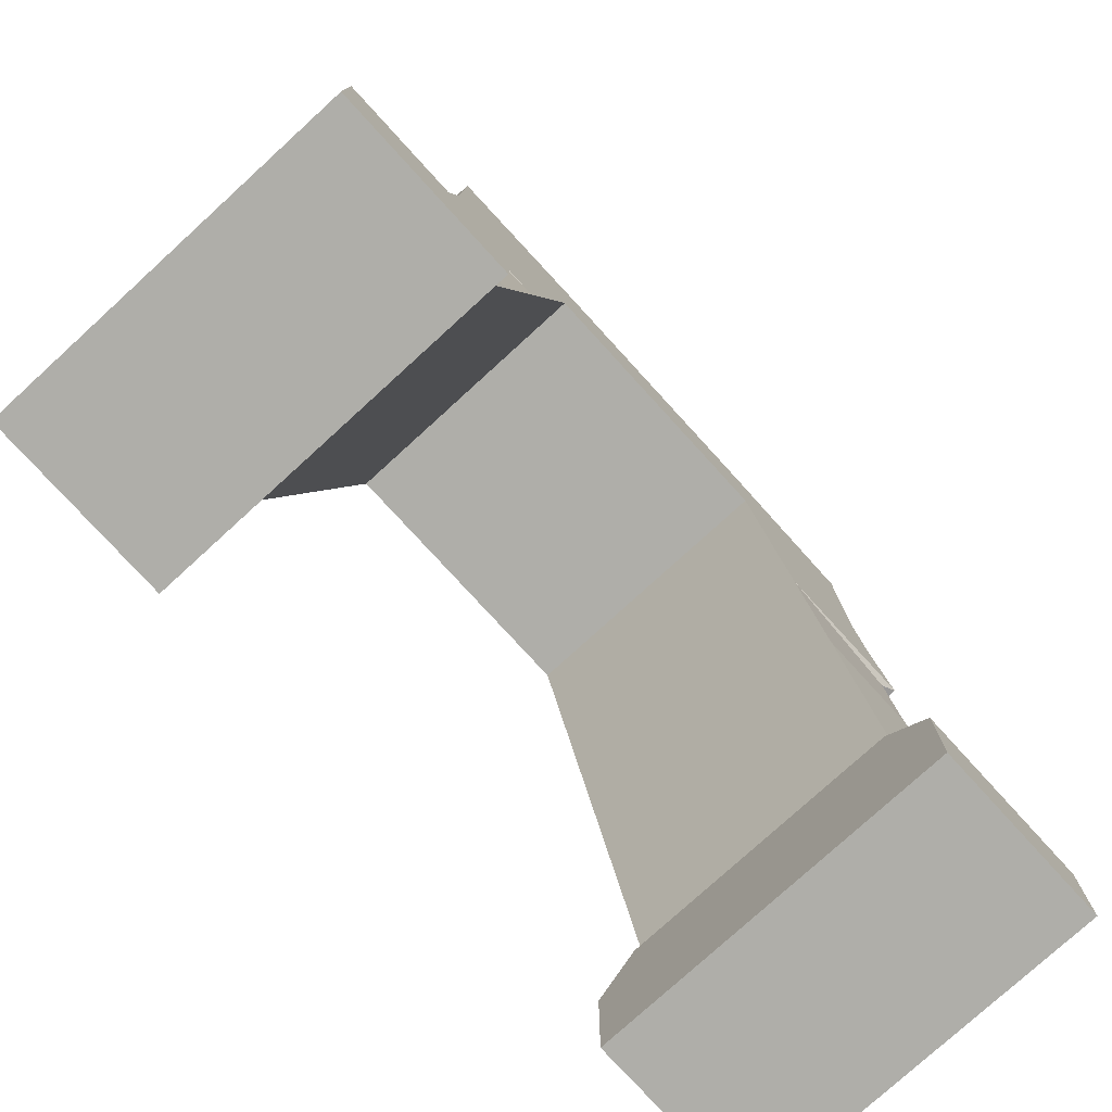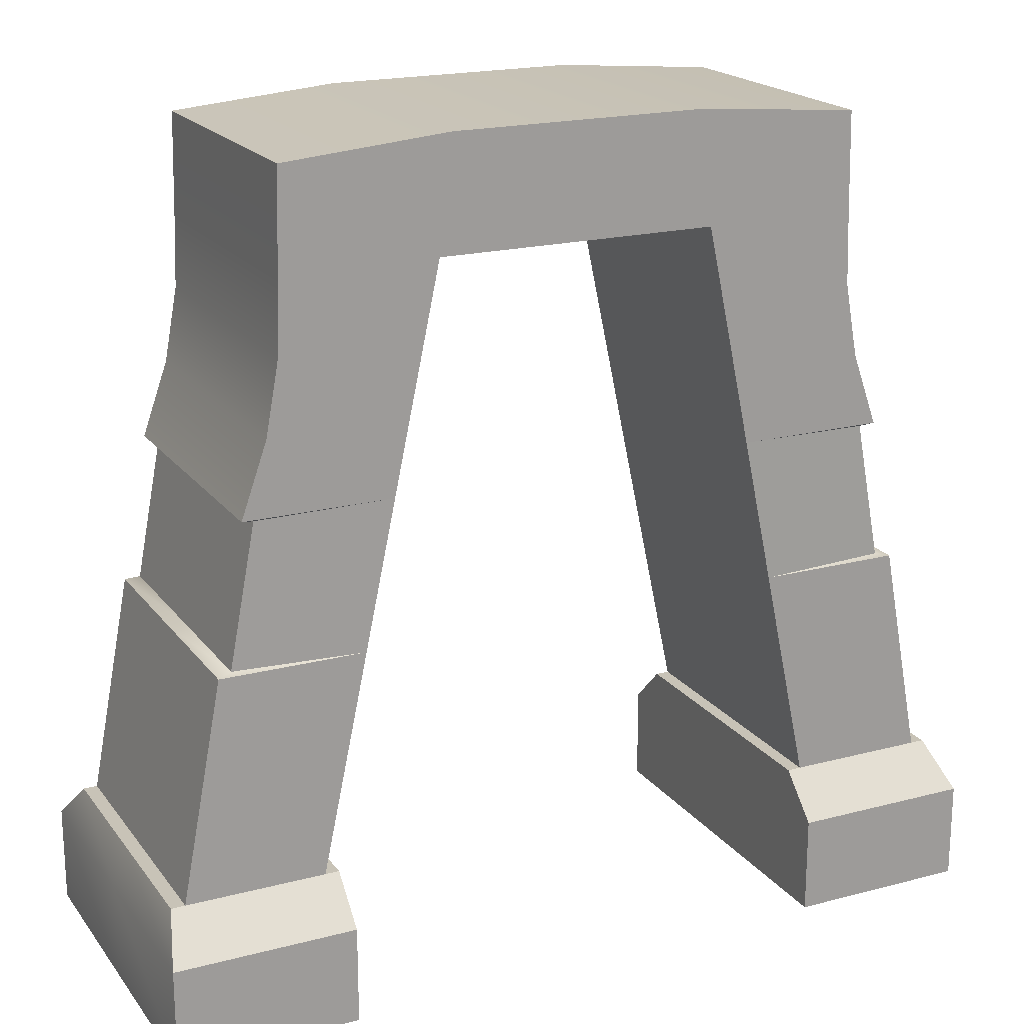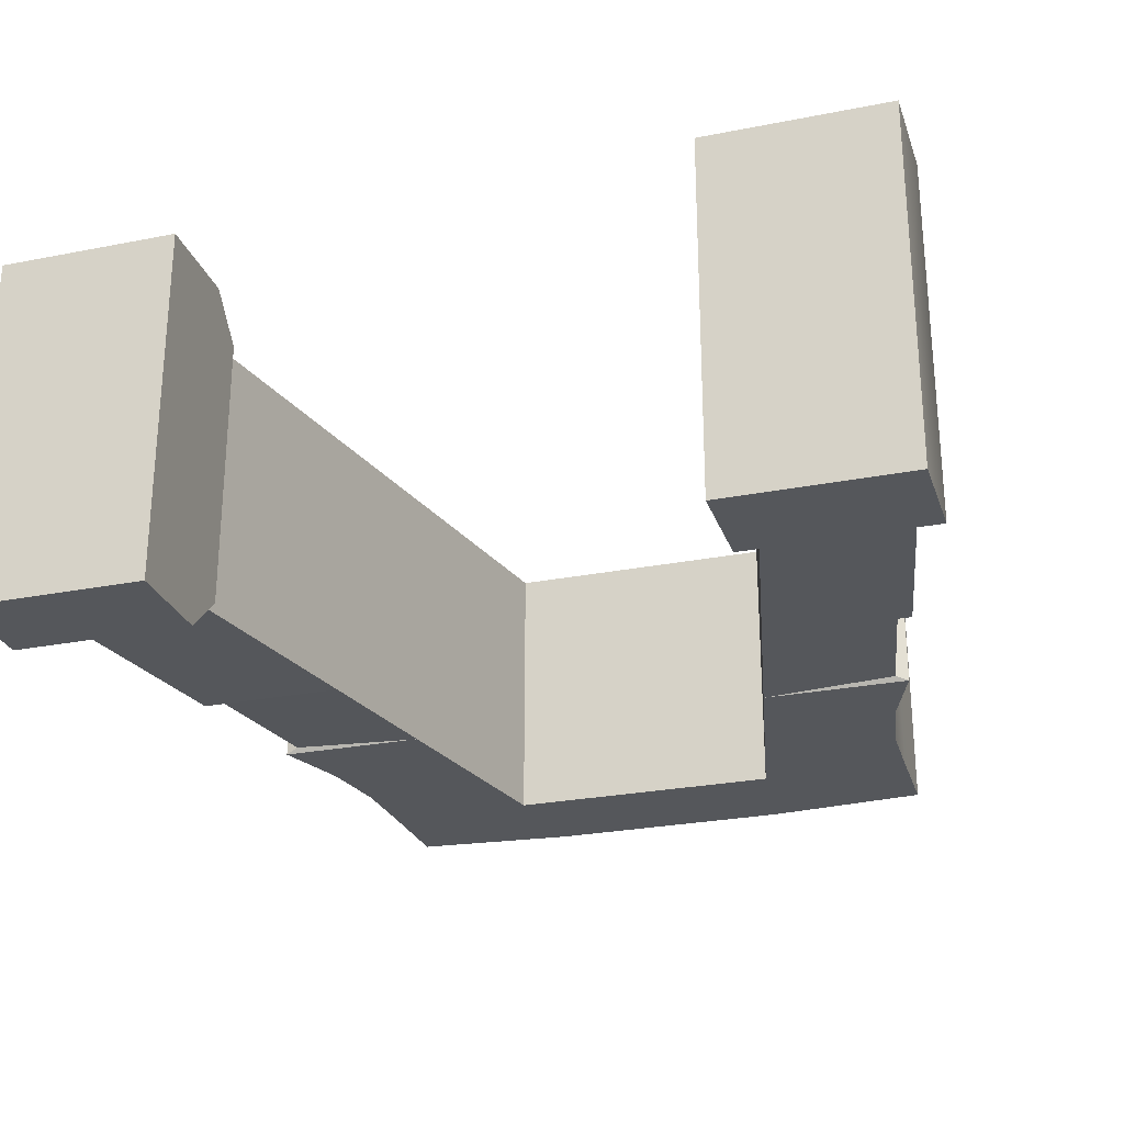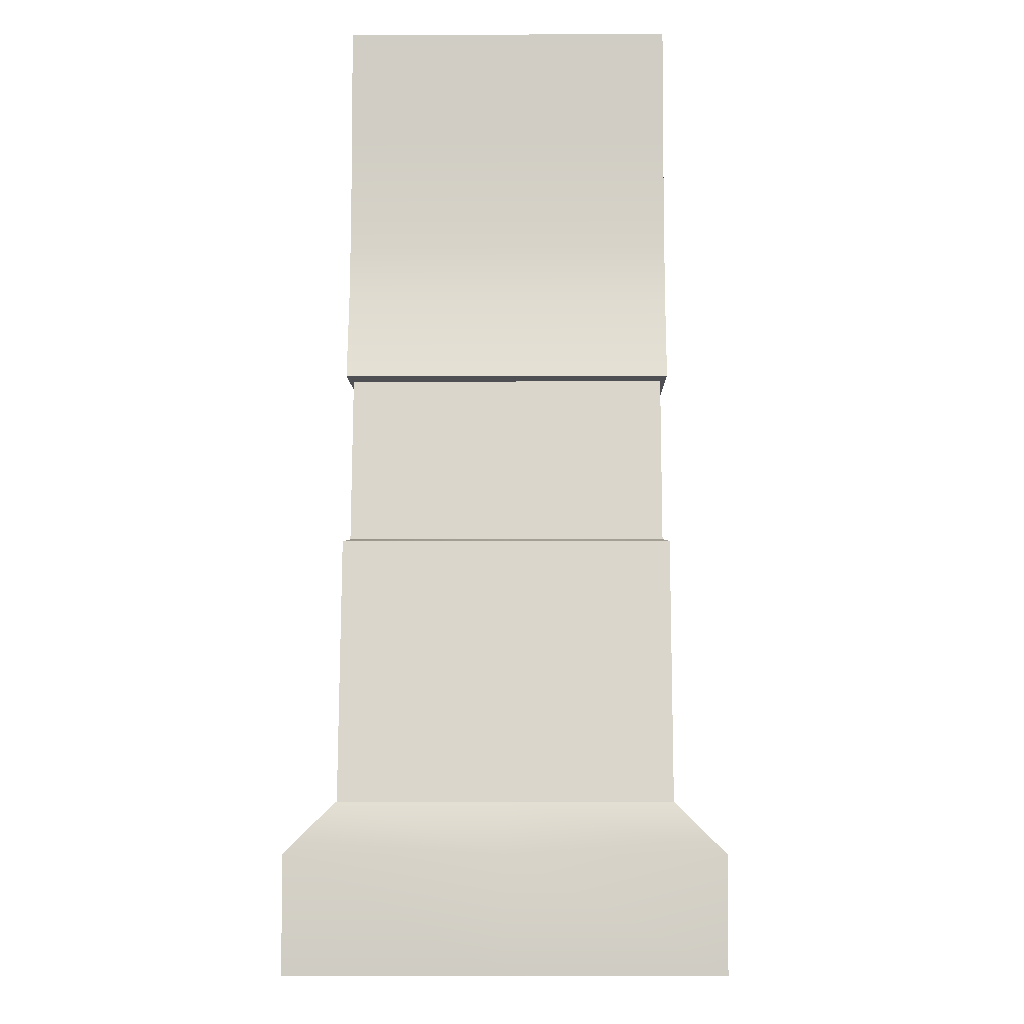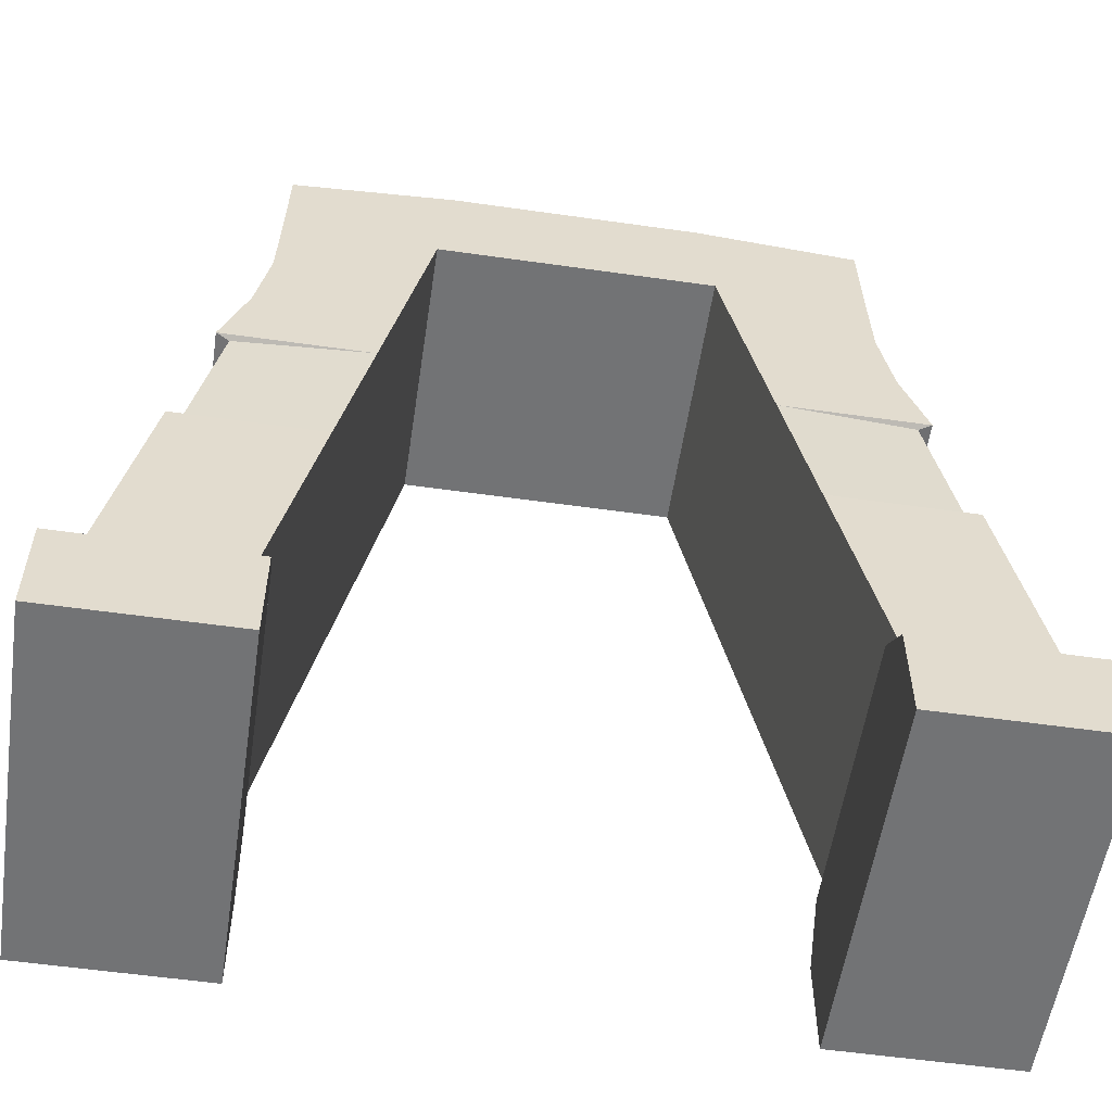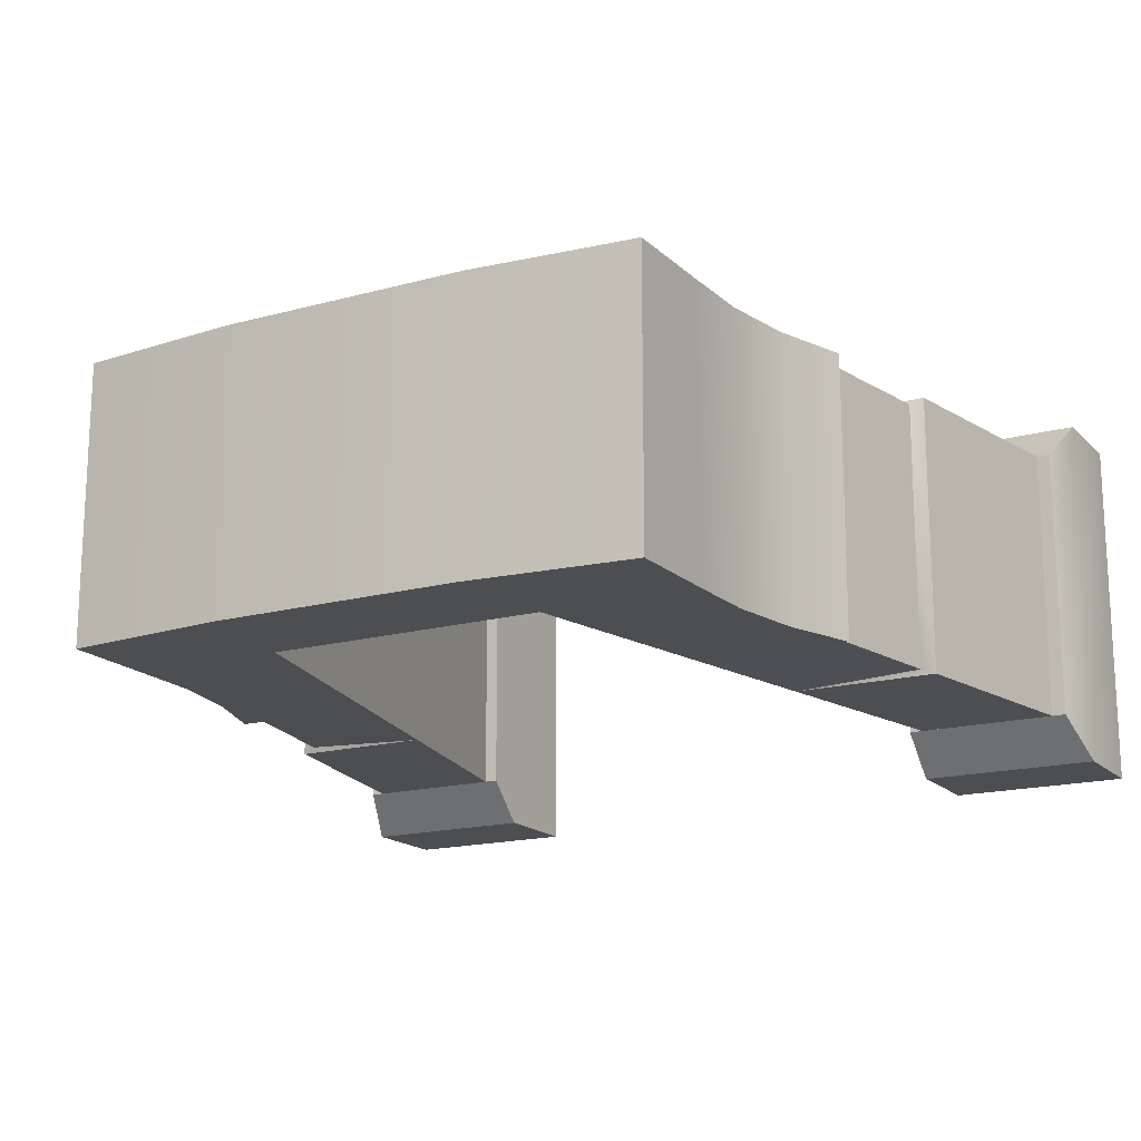
<metadata>
{"format":"obj","ext":"obj","renderer":"f3d","projection":"perspective","resolution":1024,"background":"white","views":[{"elev":-77.5,"azim":-47.6,"up":"+Y"},{"elev":19.6,"azim":-26.0,"up":"+Y"},{"elev":-26.6,"azim":17.1,"up":"+Z"},{"elev":-5.4,"azim":-89.2,"up":"+Y"},{"elev":-55.9,"azim":171.5,"up":"+Y"},{"elev":-16.9,"azim":-151.1,"up":"+Z"}]}
</metadata>
<code>
o Door
v 1.042 2.95 0.5
v -1.042 2.95 0.5
v 1.042 2.95 -0.5
v -1.042 2.95 -0.5
v -0.45 3 0.5
v 0.45 3 0.5
v 0.45 3 -0.5
v -0.45 3 -0.5
v 1.05 2.6 -0.5
v -1.05 2.6 -0.5
v -0.5 2.6 -0.5
v 0.5 2.6 -0.5
v -1.05 2.6 0.5
v 1.05 2.6 0.5
v 0.5 2.6 0.5
v -0.5 2.6 0.5
v 1.45 0.5 0.5
v 1.45 0.5 -0.5
v 0.95 0.5 -0.5
v 0.95 0.5 0.5
v -1.45 0.5 -0.5
v -0.95 0.5 -0.5
v -1.45 0.5 0.5
v -0.95 0.5 0.5
v 1.5 0.35 -0.65
v 1.5 0.35 0.65
v 0.9 0.35 -0.65
v 0.9 0.35 0.65
v 1.45 0.5 0.5
v 1.45 0.5 -0.5
v 0.9 0.5 -0.5
v 0.9 0.5 0.5
v -1.5 0.35 -0.65
v -1.5 0.35 0.65
v -0.9 0.35 -0.65
v -0.9 0.35 0.65
v -1.45 0.5 -0.5
v -0.9 0.5 -0.5
v -1.45 0.5 0.5
v -0.9 0.5 0.5
v 1.5 0 -0.65
v 1.5 0 0.65
v 0.9 0 -0.65
v 0.9 0 0.65
v -1.5 0 -0.65
v -1.5 0 0.65
v -0.9 0 -0.65
v -0.9 0 0.65
v -1.042 2.95 -1e-06
v 1.042 2.95 -1e-06
v 0.5 2.6 -0
v -0.5 2.6 -0
v -0.45 3 -0
v 0.45 3 -0
v -1.05 2.6 -1e-06
v 1.05 2.6 -1e-06
v 1.45 0.5 -1e-06
v 0.95 0.5 -0
v -1.45 0.5 -1e-06
v -0.95 0.5 -1e-06
v 0.9 0.35 -1e-06
v 1.45 0.5 1e-06
v 0.9 0.5 -0
v -0.9 0.35 -1e-06
v -1.45 0.5 -1e-06
v -0.9 0.5 -1e-06
v 1.5 0 -1e-06
v 0.9 0 -1e-06
v -1.5 0 -1e-06
v -0.9 0 -1e-06
v 1.55 0.35 -1e-06
v 1.55 0.35 -0.65
v 1.5 0.5 0.5
v 1.55 0.35 0.65
v 1.5 0.5 -0.5
v 1.5 0.5 1e-06
v -1.55 0.35 -1e-06
v -1.55 0.35 0.65
v -1.5 0.5 -0.5
v -1.55 0.35 -0.65
v -1.5 0.5 0.5
v -1.5 0.5 -1e-06
v 1.55 0 -1e-06
v 1.55 0 -0.65
v -1.55 0 -1e-06
v -1.55 0 0.65
v -1.55 0 -0.65
v 1.55 0 0.65
v 1.4 0.7625 -0.5
v 1.35 1.025 -0.5
v 1.3 1.288 -0.5
v 1.2 1.812 -0.5
v 1.107 2.075 -0.5
v 1.059 2.337 -0.5
v 0.8938 0.7625 -0.5
v 0.8375 1.025 -0.5
v 0.7812 1.288 -0.5
v 0.725 1.55 -0.5
v 0.6687 1.812 -0.5
v 0.6125 2.075 -0.5
v 0.5563 2.337 -0.5
v 0.8938 0.7625 0.5
v 0.8375 1.025 0.5
v 0.7813 1.288 0.5
v 0.725 1.55 0.5
v 0.6688 1.812 0.5
v 0.6125 2.075 0.5
v 0.5563 2.337 0.5
v 1.059 2.337 0.5
v 1.107 2.075 0.5
v 1.2 1.812 0.5
v 1.3 1.288 0.5
v 1.35 1.025 0.5
v 1.4 0.7625 0.5
v 0.8938 0.7625 -0
v 0.8375 1.025 -0
v 0.7813 1.288 -0
v 0.725 1.55 -0
v 0.6688 1.812 -0
v 0.6125 2.075 -0
v 0.5563 2.337 -0
v 1.4 0.7625 -1e-06
v 1.35 1.025 -1e-06
v 1.3 1.288 -1e-06
v 1.2 1.812 -1e-06
v 1.107 2.075 -1e-06
v 1.059 2.337 -1e-06
v -0.8938 0.7625 -0.5
v -0.8375 1.025 -0.5
v -0.7812 1.288 -0.5
v -0.725 1.55 -0.5
v -0.6687 1.812 -0.5
v -0.6125 2.075 -0.5
v -0.5562 2.337 -0.5
v -1.4 0.7625 0.5
v -1.35 1.025 0.5
v -1.3 1.288 0.5
v -1.2 1.812 0.5
v -1.107 2.075 0.5
v -1.059 2.337 0.5
v -0.8938 0.7625 0.5
v -0.8375 1.025 0.5
v -0.7812 1.288 0.5
v -0.725 1.55 0.5
v -0.6687 1.812 0.5
v -0.6125 2.075 0.5
v -0.5563 2.337 0.5
v -1.059 2.337 -0.5
v -1.107 2.075 -0.5
v -1.2 1.812 -0.5
v -1.3 1.288 -0.5
v -1.35 1.025 -0.5
v -1.4 0.7625 -0.5
v -0.5563 2.337 -0
v -0.6125 2.075 -0
v -0.6687 1.812 -0
v -0.725 1.55 -0
v -0.7812 1.288 -0
v -0.8375 1.025 -1e-06
v -0.8938 0.7625 -1e-06
v -1.4 0.7625 -1e-06
v -1.35 1.025 -1e-06
v -1.3 1.288 -1e-06
v -1.2 1.812 -1e-06
v -1.107 2.075 -1e-06
v -1.059 2.337 -1e-06
v 1.25 1.298 -0.4806
v 1.202 1.55 -0.4806
v 1.153 1.802 -0.4806
v 1.153 1.802 0.4806
v 1.202 1.55 0.4806
v 1.25 1.298 0.4806
v 1.25 1.298 -1e-06
v 1.202 1.55 -1e-06
v 1.153 1.802 -1e-06
v -1.25 1.298 0.4806
v -1.202 1.55 0.4806
v -1.153 1.802 0.4806
v -1.153 1.802 -0.4806
v -1.202 1.55 -0.4806
v -1.25 1.298 -0.4806
v -1.25 1.298 -1e-06
v -1.202 1.55 -1e-06
v -1.153 1.802 -1e-06
f 16 5 2 13
f 12 7 3 9
f 54 50 3 7
f 49 53 8 4
f 53 54 7 8
f 10 4 8 11
f 11 8 7 12
f 14 1 6 15
f 15 6 5 16
f 20 32 29 17
f 51 52 11 12
f 148 10 11 134
f 101 12 9 94
f 60 66 38 22
f 109 14 15 108
f 147 16 13 140
f 166 55 10 148
f 55 49 4 10
f 127 56 14 109
f 56 50 1 14
f 58 63 32 20
f 57 62 30 18
f 18 30 31 19
f 115 95 19 58
f 23 39 40 24
f 22 38 37 21
f 160 60 22 128
f 59 65 39 23
f 25 41 43 27
f 63 31 27 61
f 37 33 80 79
f 26 29 32 28
f 27 31 30 25
f 64 70 47 35
f 66 64 35 38
f 33 45 87 80
f 36 40 39 34
f 33 37 38 35
f 67 42 44 68
f 70 48 46 69
f 35 47 45 33
f 28 44 42 26
f 34 46 48 36
f 61 68 44 28
f 65 37 79 82
f 41 25 72 84
f 39 65 82 81
f 25 30 75 72
f 27 43 68 61
f 47 70 69 45
f 41 67 68 43
f 34 39 81 78
f 40 36 64 66
f 36 48 70 64
f 45 69 85 87
f 32 63 61 28
f 21 37 65 59
f 141 24 60 160
f 102 115 58 20
f 17 29 62 57
f 19 31 63 58
f 9 3 50 56
f 94 9 56 127
f 13 2 49 55
f 140 13 55 166
f 24 40 66 60
f 15 16 52 51
f 5 6 54 53
f 2 5 53 49
f 6 1 50 54
f 71 76 73 74
f 77 82 79 80
f 77 85 86 78
f 71 83 84 72
f 74 88 83 71
f 80 87 85 77
f 78 81 82 77
f 72 75 76 71
f 69 46 86 85
f 26 42 88 74
f 30 62 76 75
f 42 67 83 88
f 67 41 84 83
f 29 26 74 73
f 46 34 78 86
f 62 29 73 76
f 18 89 122 57
f 89 90 123 122
f 90 91 124 123
f 92 93 126 125
f 93 94 127 126
f 15 51 121 108
f 108 121 120 107
f 107 120 119 106
f 104 117 116 103
f 103 116 115 102
f 51 12 101 121
f 121 101 100 120
f 120 100 99 119
f 117 97 96 116
f 116 96 95 115
f 57 122 114 17
f 122 123 113 114
f 123 124 112 113
f 125 126 110 111
f 126 127 109 110
f 17 114 102 20
f 114 113 103 102
f 113 112 104 103
f 111 110 107 106
f 110 109 108 107
f 19 95 89 18
f 95 96 90 89
f 96 97 91 90
f 99 100 93 92
f 100 101 94 93
f 23 135 161 59
f 135 136 162 161
f 136 137 163 162
f 138 139 165 164
f 139 140 166 165
f 16 147 154 52
f 147 146 155 154
f 146 145 156 155
f 143 142 159 158
f 142 141 160 159
f 52 154 134 11
f 154 155 133 134
f 155 156 132 133
f 158 159 129 130
f 159 160 128 129
f 59 161 153 21
f 161 162 152 153
f 162 163 151 152
f 164 165 149 150
f 165 166 148 149
f 24 141 135 23
f 141 142 136 135
f 142 143 137 136
f 145 146 139 138
f 146 147 140 139
f 21 153 128 22
f 153 152 129 128
f 152 151 130 129
f 150 149 133 132
f 149 148 134 133
f 151 163 182 181
f 137 143 176
f 106 119 118 105
f 105 118 117 104
f 119 99 98 118
f 118 98 97 117
f 125 111 170 175
f 130 151 181
f 111 106 170
f 99 92 169
f 124 91 167 173
f 112 124 173 172
f 145 144 157 156
f 144 143 158 157
f 156 157 131 132
f 157 158 130 131
f 104 112 172
f 91 97 167
f 138 164 184 178
f 167 168 174 173
f 168 169 175 174
f 173 174 171 172
f 174 175 170 171
f 172 171 105 104
f 171 170 106 105
f 97 98 168 167
f 98 99 169 168
f 176 177 183 182
f 177 178 184 183
f 182 183 180 181
f 183 184 179 180
f 143 144 177 176
f 144 145 178 177
f 181 180 131 130
f 180 179 132 131
f 92 125 175 169
f 150 132 179
f 163 137 176 182
f 145 138 178
f 164 150 179 184

</code>
